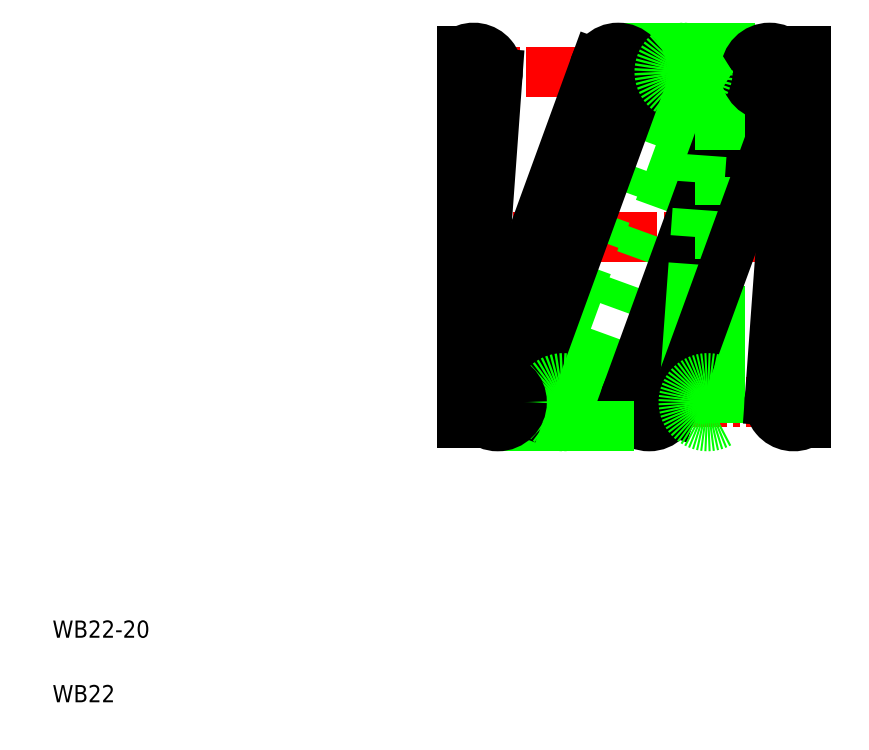
<metadata>
{"format":"dxf","ext":"dxf","renderer":"ezdxf+matplotlib","layout":"modelspace","background":"white","min_lineweight":24,"dpi":150}
</metadata>
<code>
0
SECTION
2
ENTITIES
0
LINE
8
CENTER
10
25.65
20
29.54
30
0
11
46.91
21
29.54
31
0
0
LINE
8
CENTER
10
25.65
20
39.14
30
0
11
46.91
21
39.14
31
0
0
LINE
8
CENTER
10
25.32
20
19.94
30
0
11
46.91
21
19.94
31
0
0
LINE
8
0
10
30.86
20
20.42
30
0
11
37.86
21
39.62
31
0
0
LINE
8
0
10
40.49
20
38.66
30
0
11
33.49
21
19.46
31
0
0
CIRCLE
8
0
10
37.18
20
19.94
30
0
40
1.4
0
LINE
8
0
10
35.86
20
20.42
30
0
11
42.86
21
39.62
31
0
0
LINE
8
0
10
35.38
20
40.54
30
0
11
44.18
21
40.54
31
0
0
LINE
8
0
10
28.38
20
18.54
30
0
11
37.18
21
18.54
31
0
0
LINE
8
0
10
28.37
20
39.04
30
0
11
26.97
21
19.84
31
0
0
LINE
8
0
10
27.06
20
20.42
30
0
11
34.06
21
39.62
31
0
0
LINE
8
0
10
36.69
20
38.66
30
0
11
29.69
21
19.46
31
0
0
LINE
8
0
10
26.28
20
40.35
30
0
11
26.28
21
18.73
31
0
0
TEXT
8
0
10
2.5
20
6.25
30
0
40
1
1
WB22-20
0
TEXT
8
0
10
2.5
20
2.5
30
0
40
1
1
WB22
0
CIRCLE
8
0
10
32.18
20
19.94
30
0
40
1.4
0
CIRCLE
8
0
10
28.38
20
19.94
30
0
40
1.4
0
ARC
8
0
10
25.58
20
19.94
30
0
40
1.4
50
300
51
60
0
LINE
8
0
10
30.58
20
18.54
30
0
11
30.58
21
18.54
31
0
0
LINE
8
0
10
32.78
20
18.54
30
0
11
32.78
21
18.54
31
0
0
ARC
8
0
10
26.98
20
39.14
30
0
40
1.4
50
240
51
120
0
CIRCLE
8
0
10
35.38
20
39.14
30
0
40
1.4
0
LINE
8
0
10
41.28
20
18.73
30
0
11
41.28
21
40.35
31
0
0
LINE
8
0
10
39.18
20
20.04
30
0
11
40.58
21
39.24
31
0
0
LINE
8
0
10
46.28
20
18.73
30
0
11
46.28
21
40.35
31
0
0
LINE
8
0
10
45.49
20
38.66
30
0
11
38.49
21
19.46
31
0
0
LINE
8
0
10
44.18
20
20.04
30
0
11
45.58
21
39.24
31
0
0
ARC
8
0
10
40.58
20
19.94
30
0
40
1.4
50
60
51
300
0
ARC
8
0
10
45.58
20
19.94
30
0
40
1.4
50
60
51
300
0
CIRCLE
8
0
10
44.18
20
39.14
30
0
40
1.4
0
ARC
8
0
10
41.98
20
39.14
30
0
40
1.4
50
120
51
240
0
CIRCLE
8
0
10
39.18
20
39.14
30
0
40
1.4
0
ARC
8
0
10
46.98
20
39.14
30
0
40
1.4
50
120
51
240
0
ENDSEC
0
EOF

</code>
